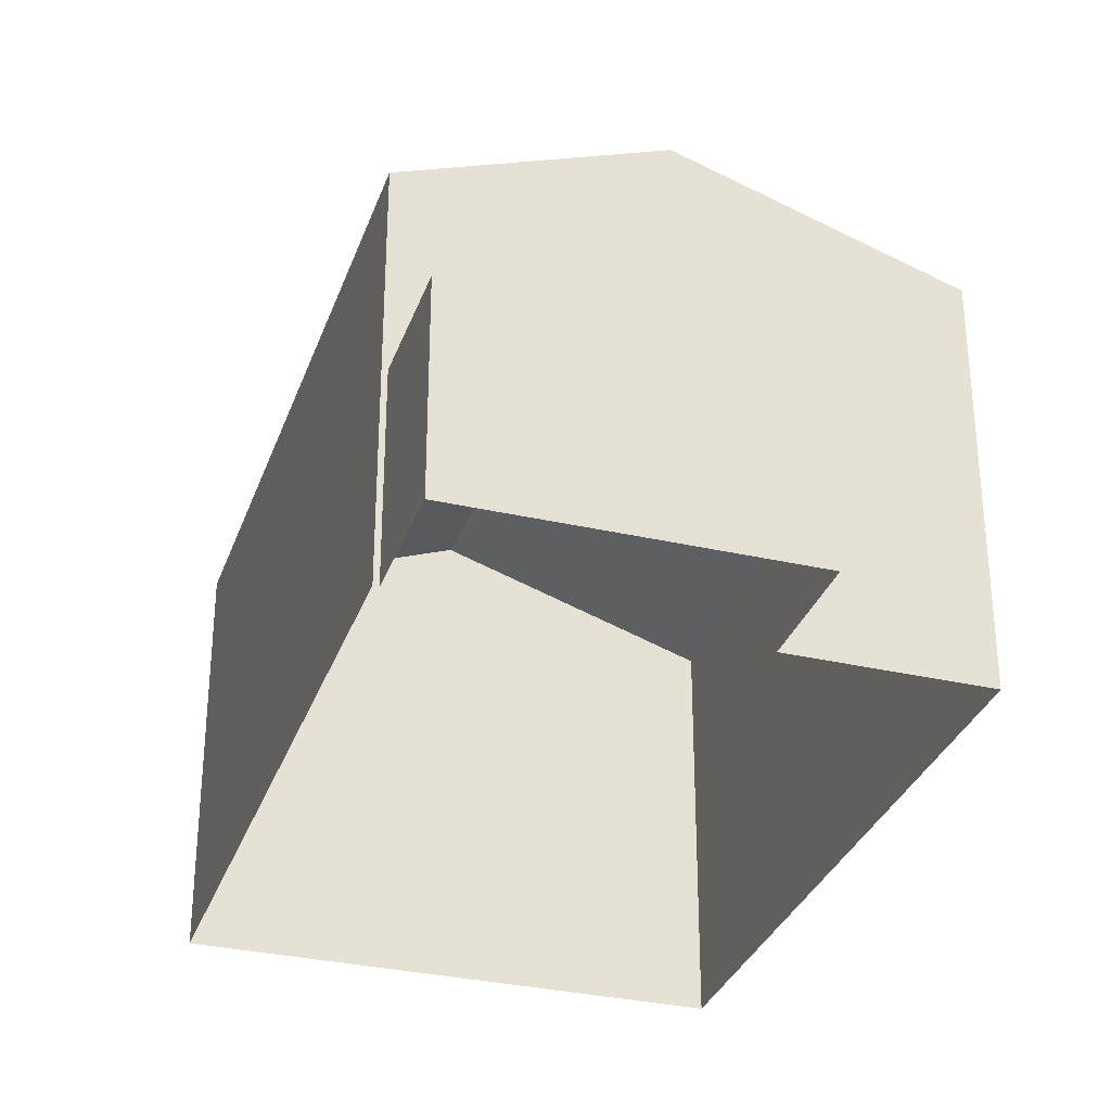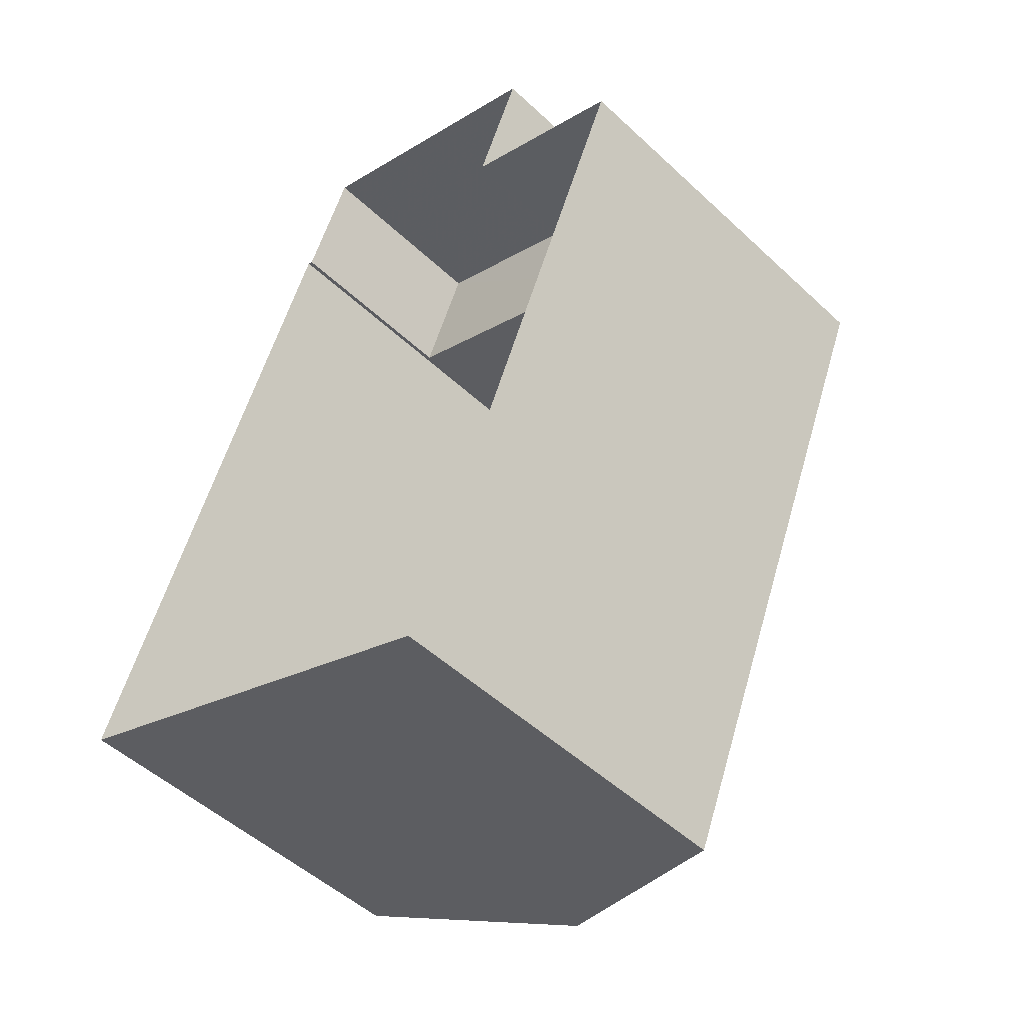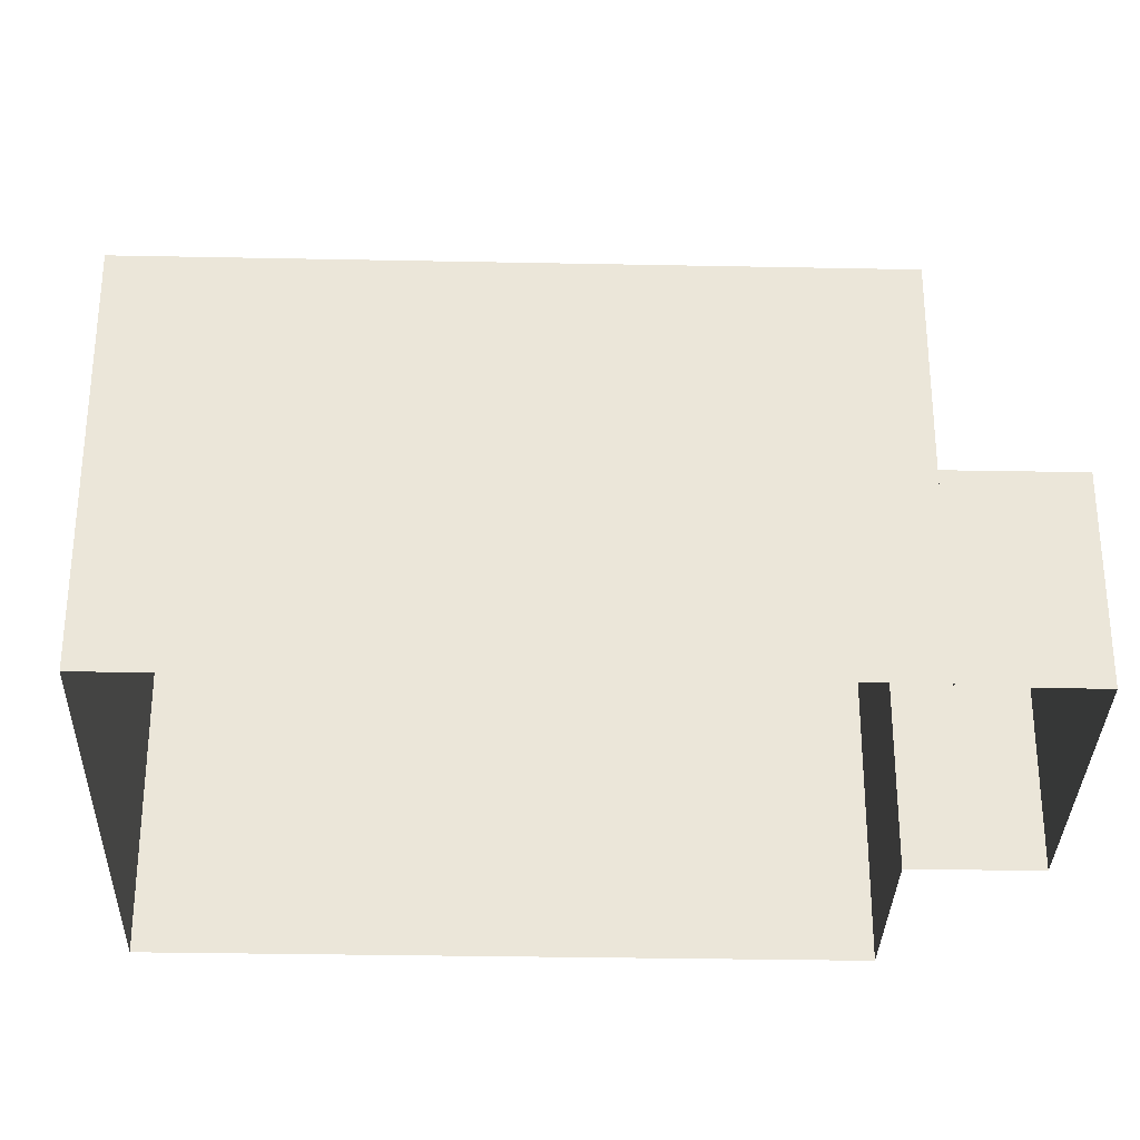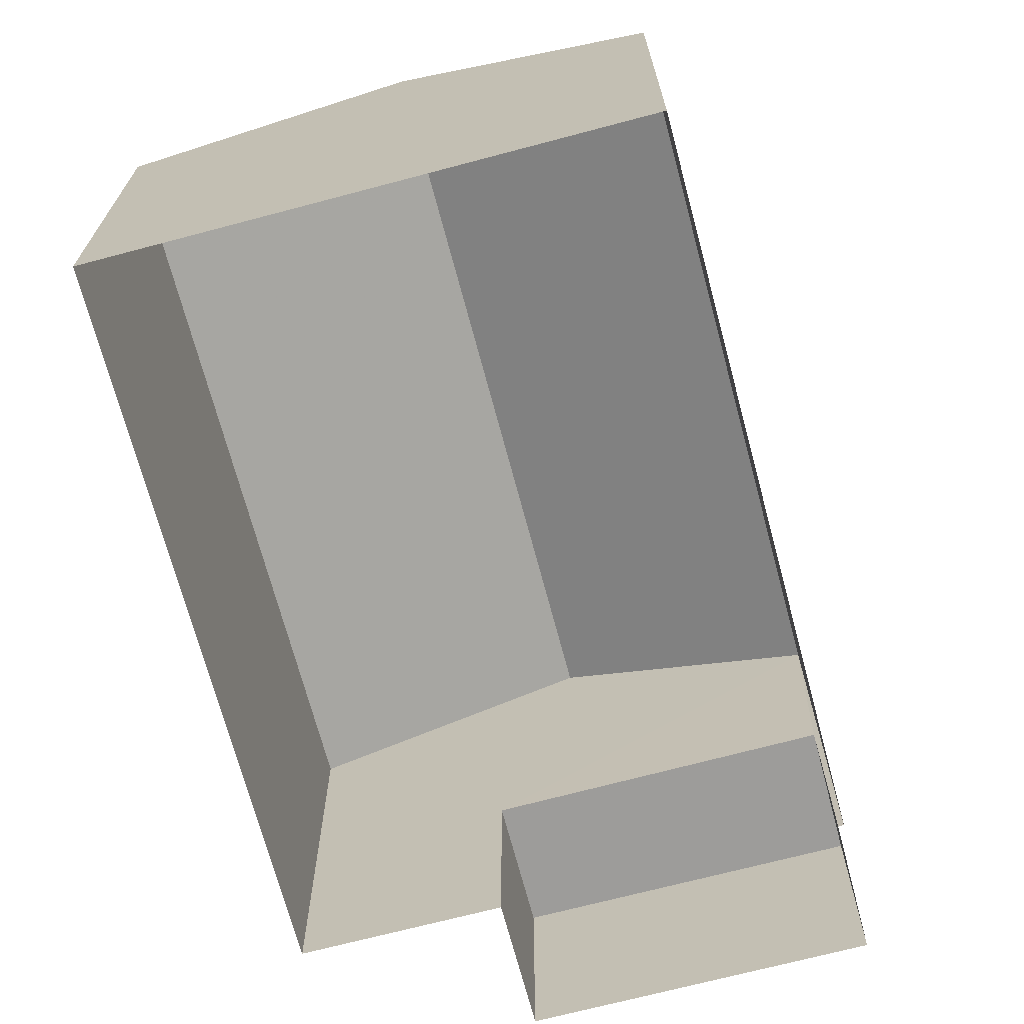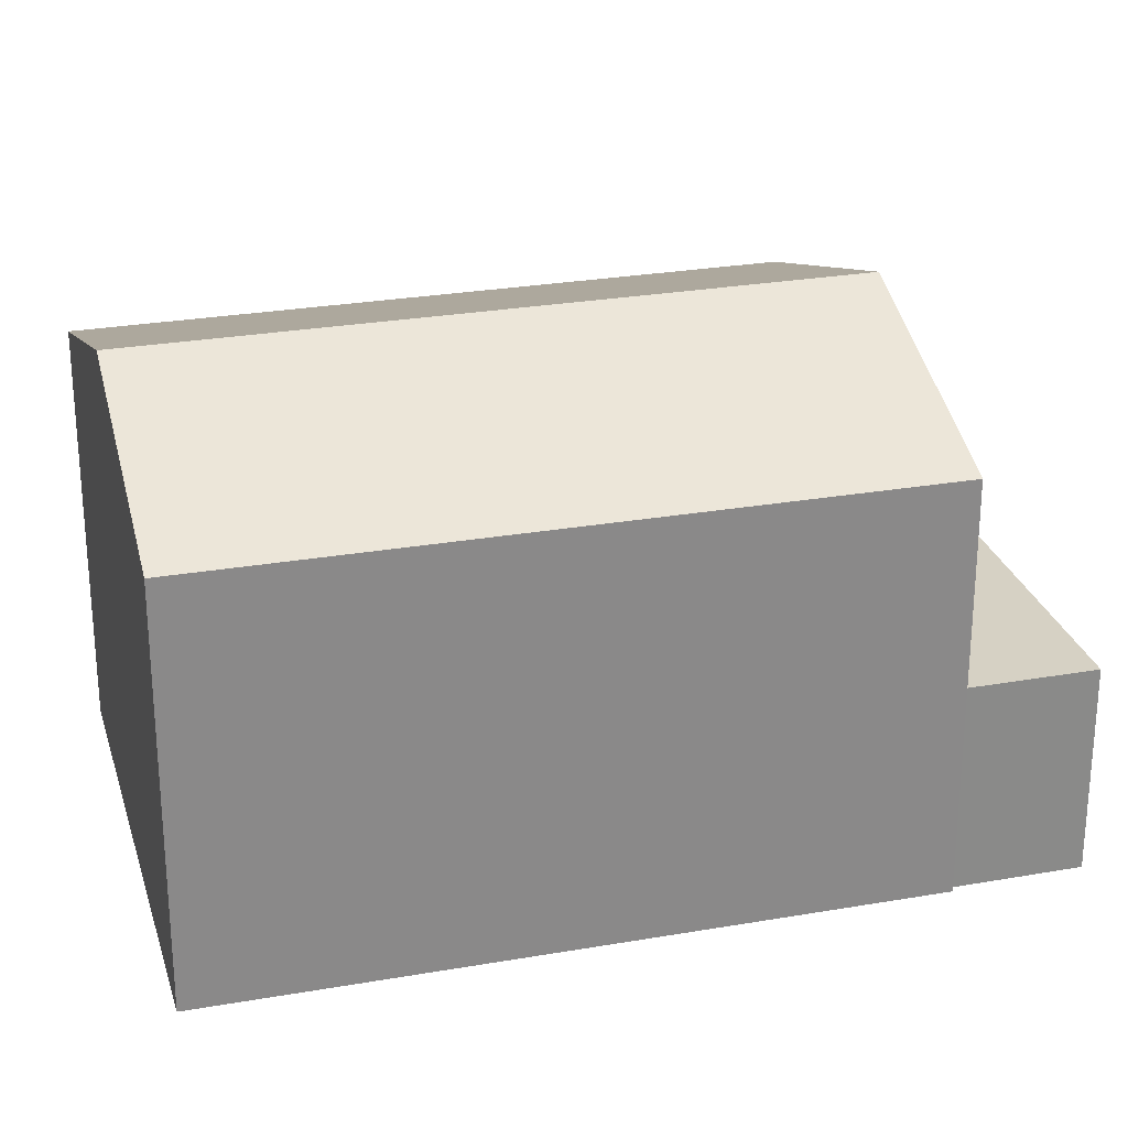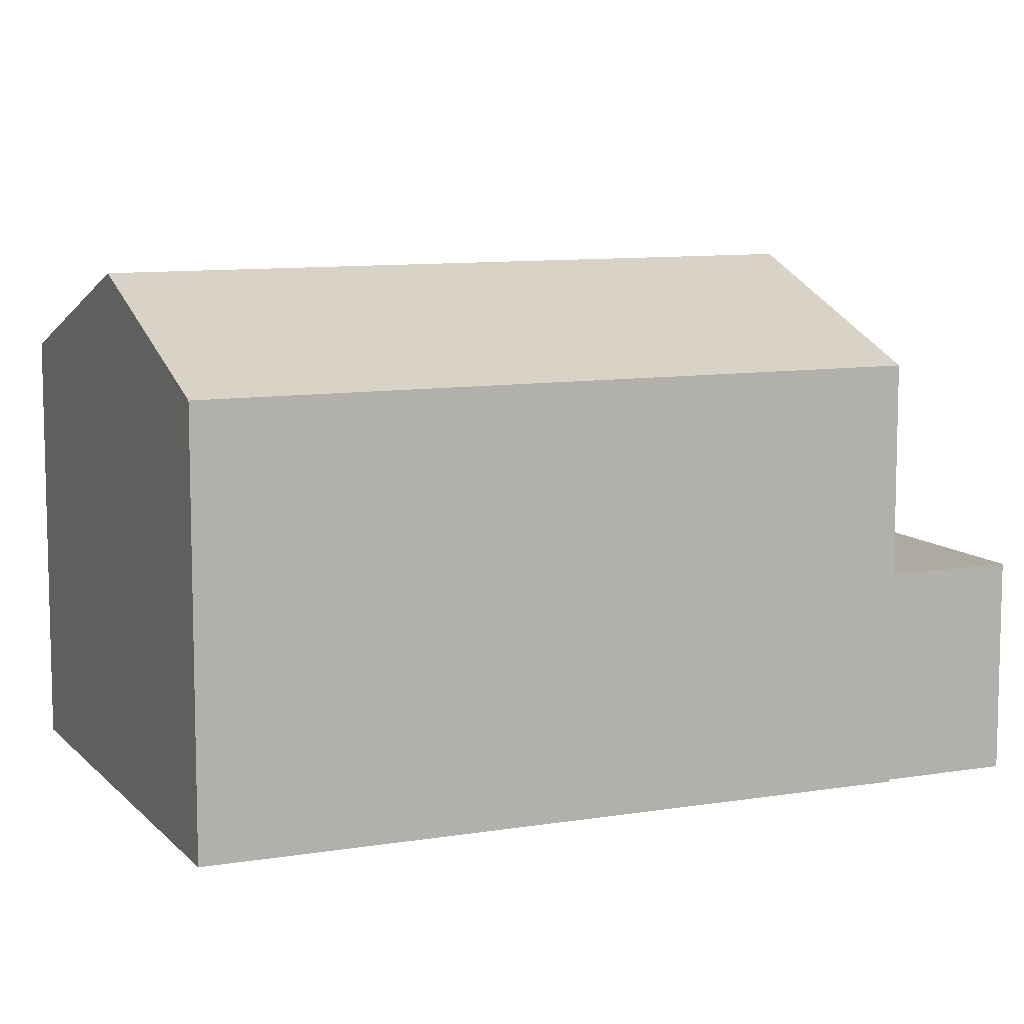
<metadata>
{"format":"obj","ext":"obj","renderer":"f3d","projection":"perspective","resolution":1024,"background":"white","views":[{"elev":-32.0,"azim":-175.4,"up":"+Z"},{"elev":-50.2,"azim":-135.6,"up":"+Y"},{"elev":-31.8,"azim":110.9,"up":"+Z"},{"elev":-70.2,"azim":37.4,"up":"+Z"},{"elev":26.7,"azim":97.2,"up":"+Z"},{"elev":9.4,"azim":88.9,"up":"+Z"}]}
</metadata>
<code>
v -2.201e+05 -1.242e+05 33.28
v -2.201e+05 -1.242e+05 33.28
v -2.201e+05 -1.242e+05 33.28
v -2.201e+05 -1.242e+05 33.28
v -2.201e+05 -1.242e+05 33.28
v -2.201e+05 -1.242e+05 33.28
v -2.201e+05 -1.242e+05 33.28
v -2.201e+05 -1.242e+05 33.28
v -2.201e+05 -1.242e+05 40.5
v -2.201e+05 -1.242e+05 39.18
v -2.201e+05 -1.242e+05 40.5
v -2.201e+05 -1.242e+05 39.18
v -2.201e+05 -1.242e+05 39.18
v -2.201e+05 -1.242e+05 39.18
v -2.201e+05 -1.242e+05 36.25
v -2.201e+05 -1.242e+05 36.25
v -2.201e+05 -1.242e+05 36.25
v -2.201e+05 -1.242e+05 36.25
f 1 2 3
f 3 2 4
f 4 5 6
f 2 7 8
f 5 2 8
f 4 2 5
f 9 10 11
f 9 12 10
f 11 13 9
f 11 14 13
f 15 16 17
f 15 18 16
f 5 8 16
f 18 5 16
f 13 1 3
f 13 14 1
f 17 8 7
f 17 16 8
f 13 3 9
f 3 4 9
f 4 12 9
f 2 1 15
f 18 6 5
f 10 18 15
f 10 6 18
f 15 1 14
f 10 15 11
f 15 14 11
f 2 17 7
f 2 15 17
f 10 4 6
f 10 12 4

</code>
